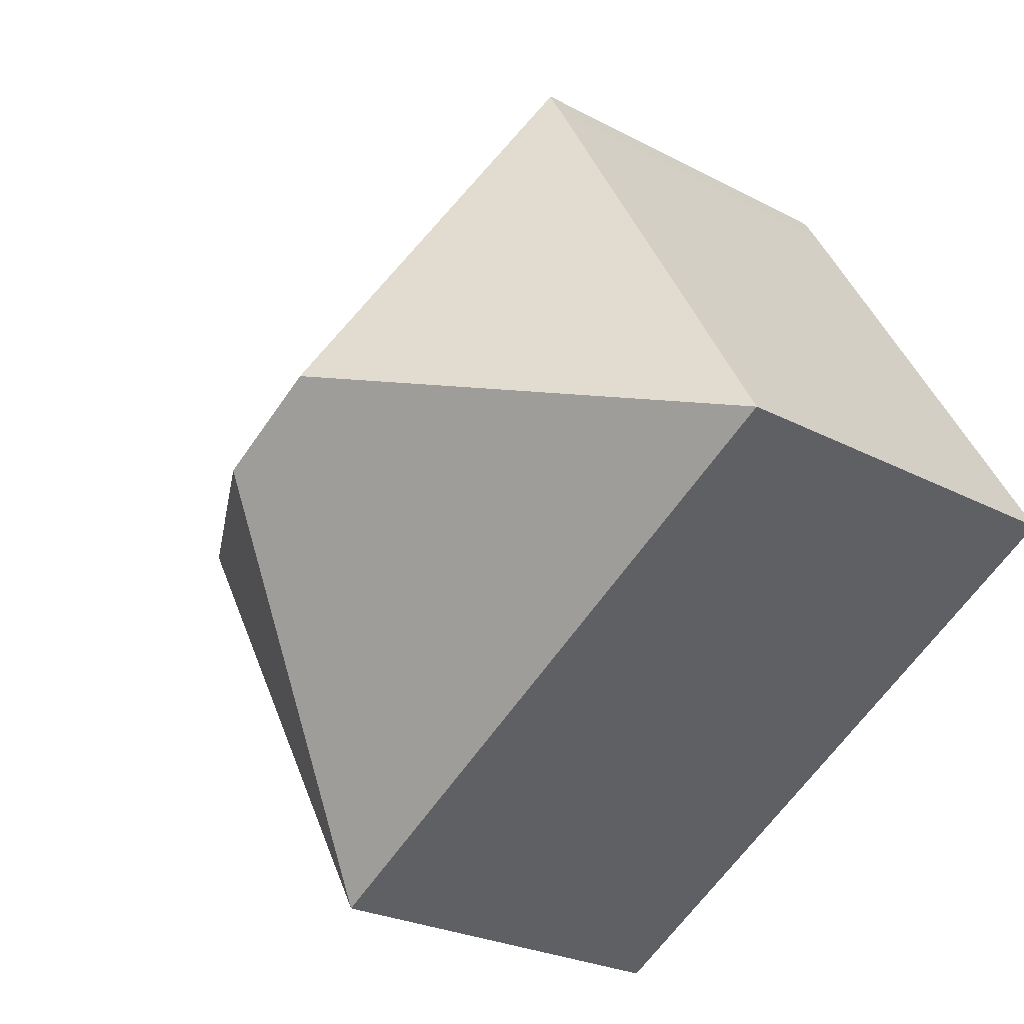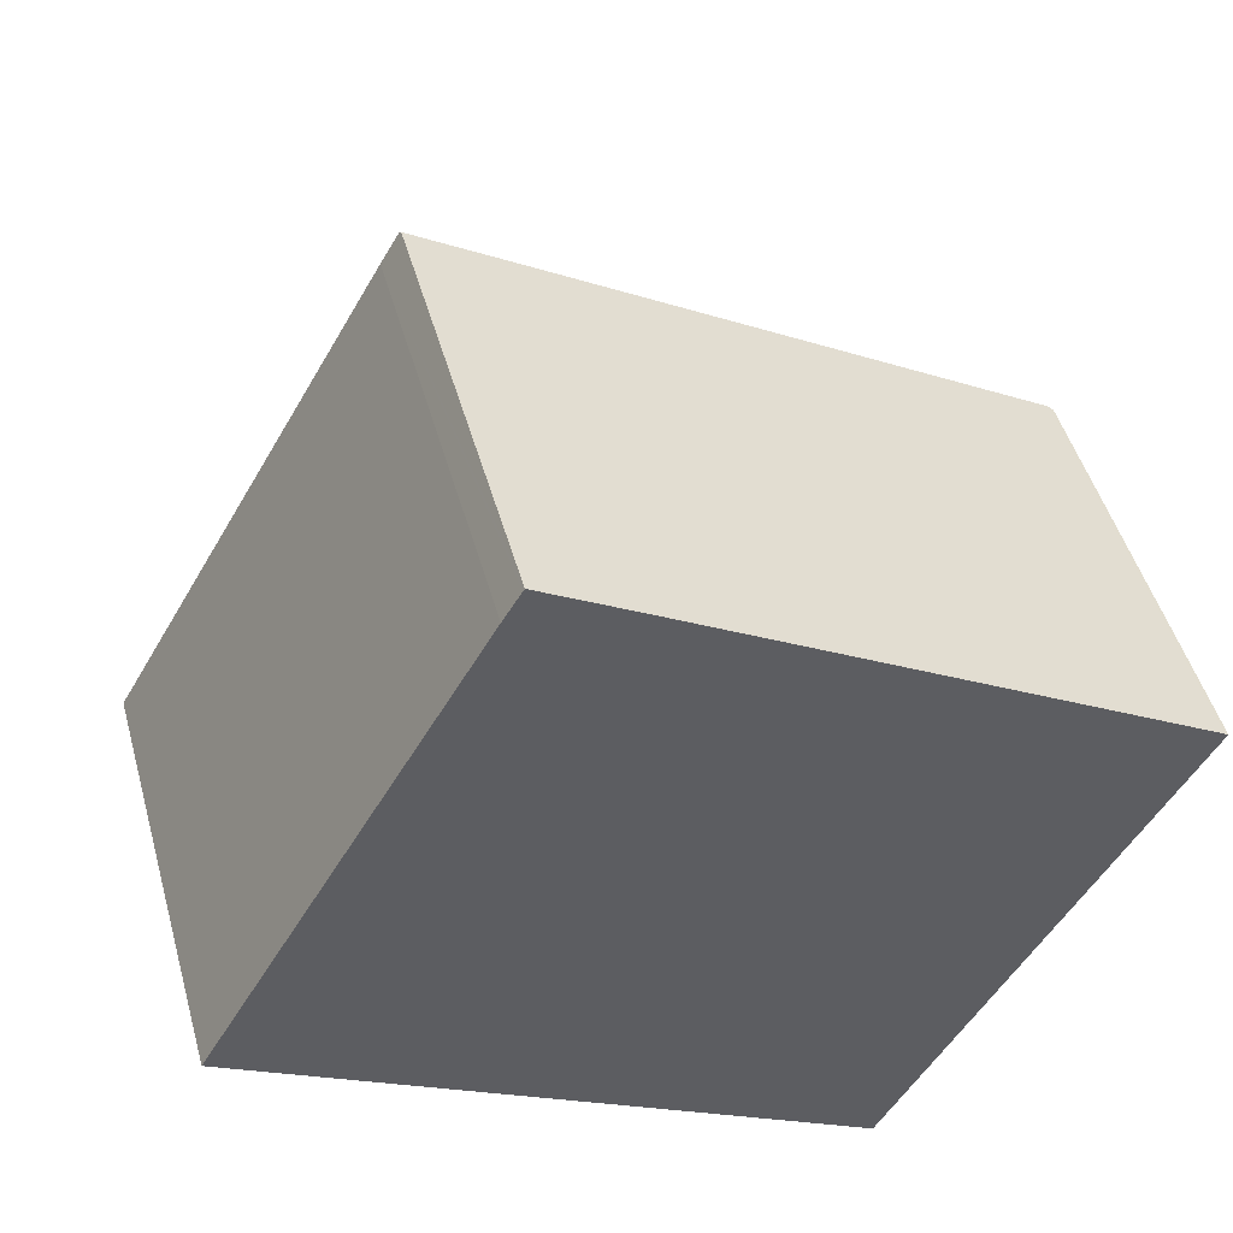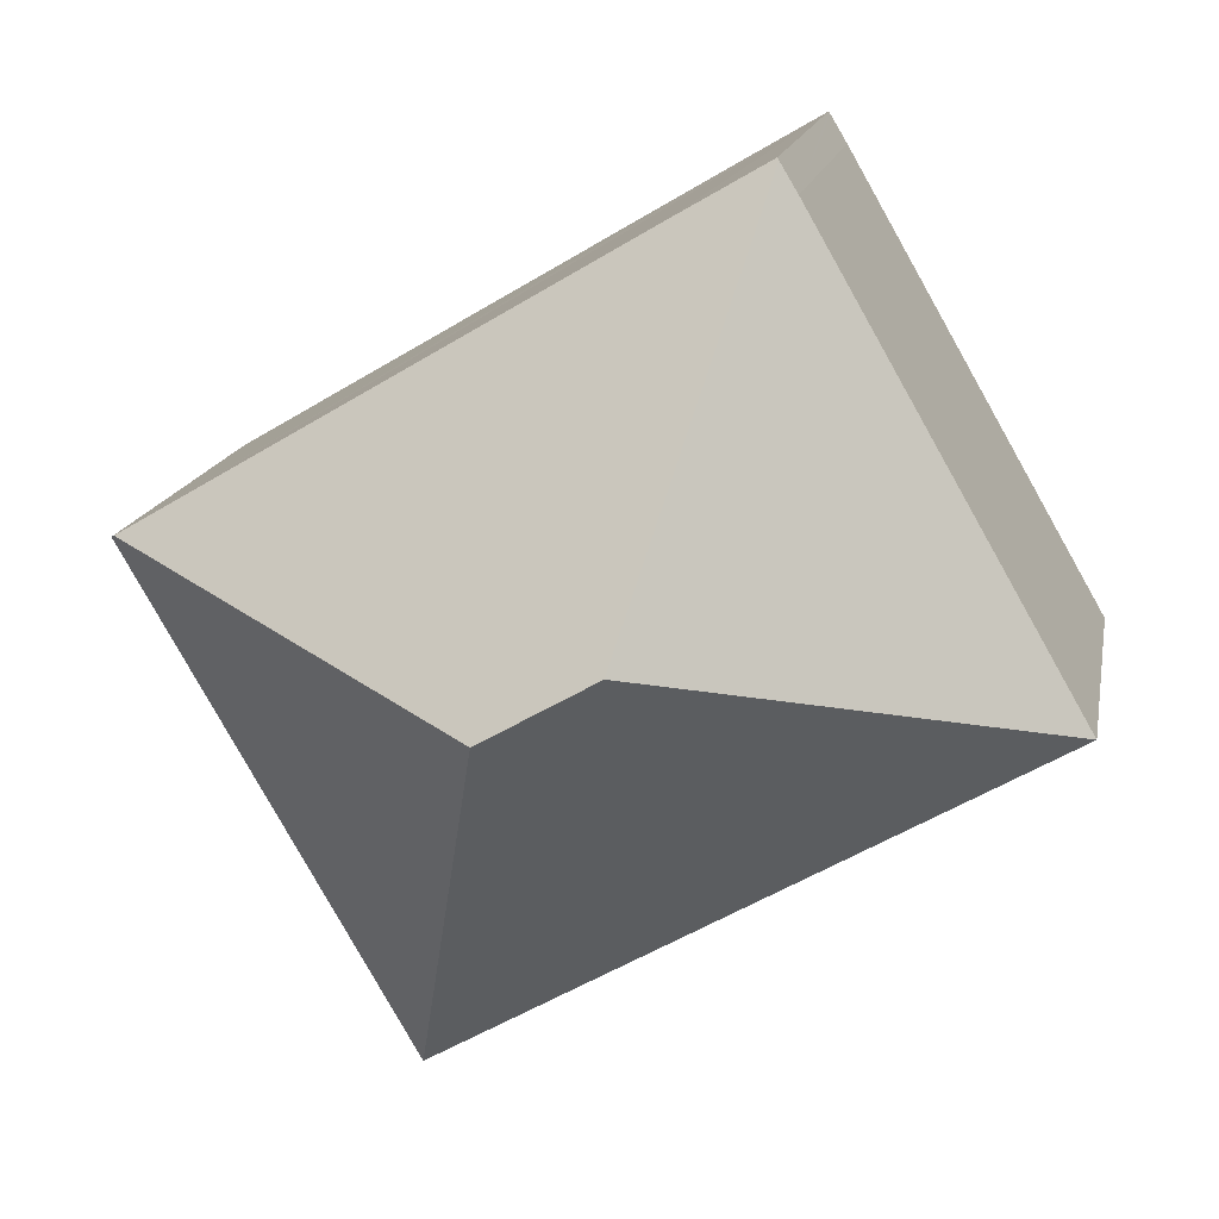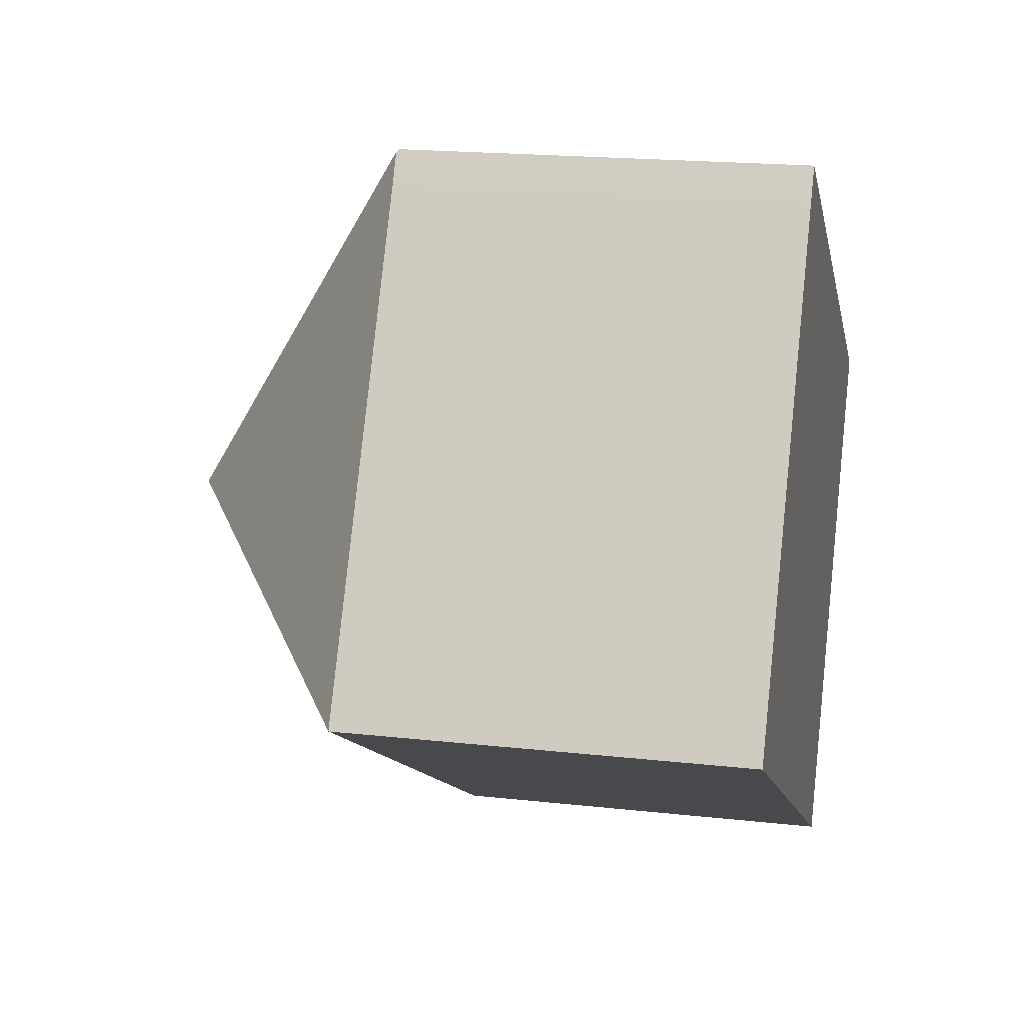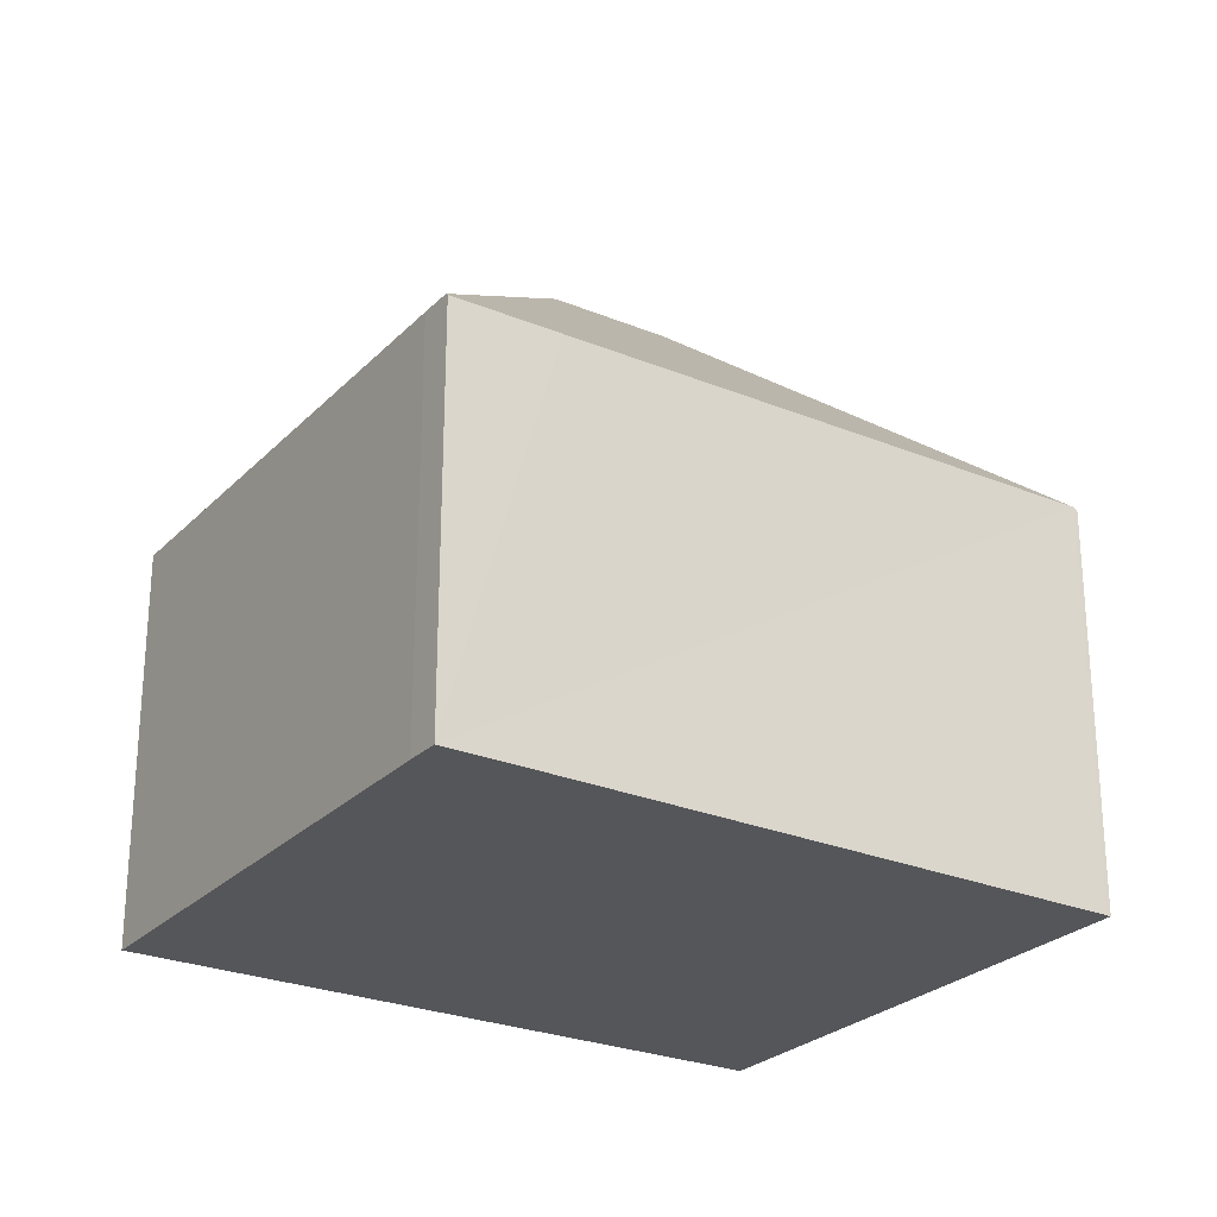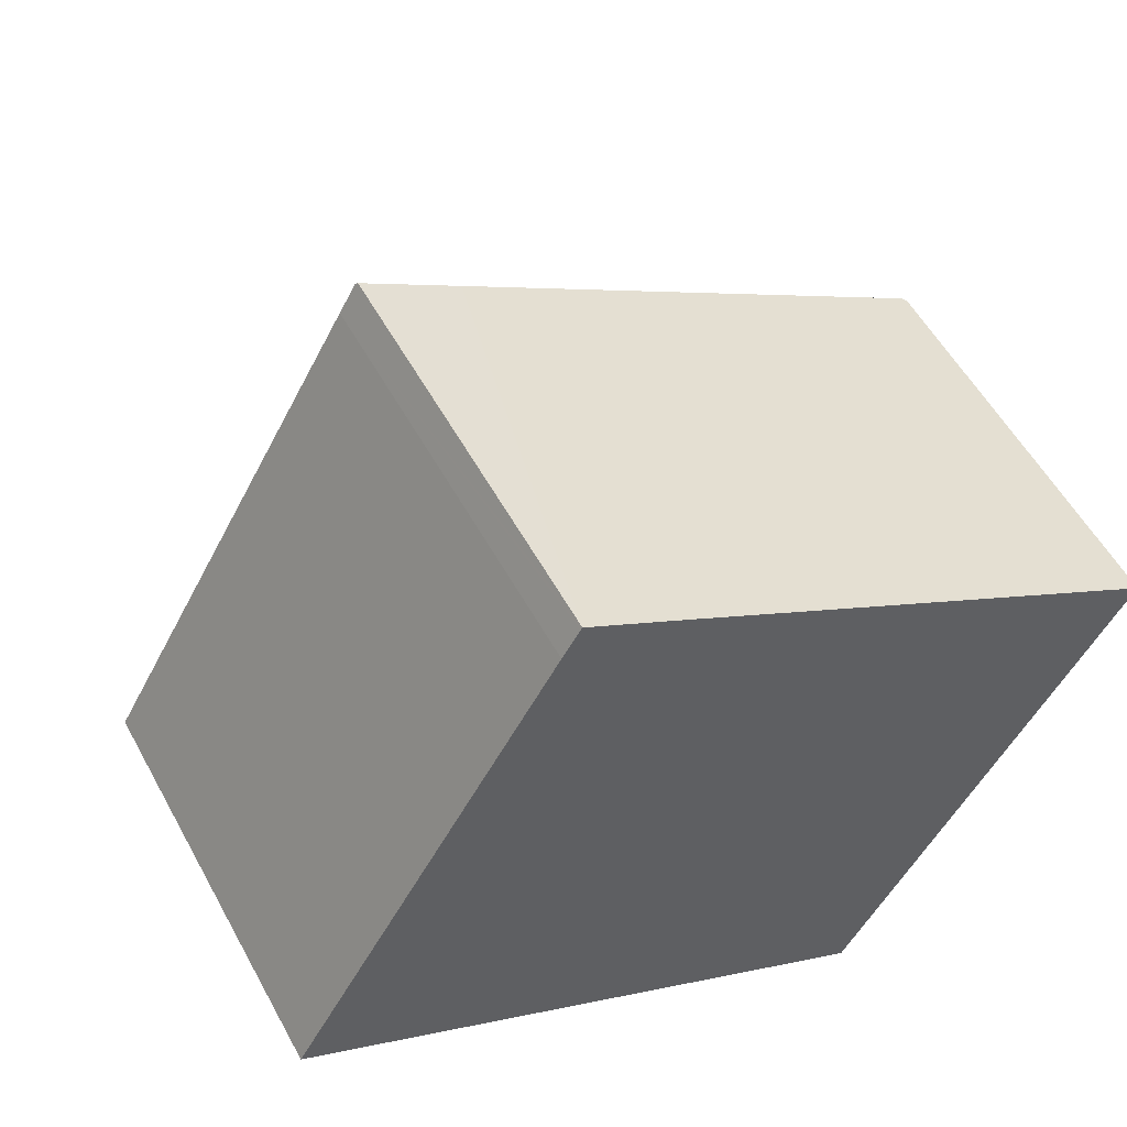
<metadata>
{"format":"obj","ext":"obj","renderer":"f3d","projection":"perspective","resolution":1024,"background":"white","views":[{"elev":-25.1,"azim":-130.7,"up":"+Z"},{"elev":47.8,"azim":-15.4,"up":"+Z"},{"elev":15.1,"azim":-169.8,"up":"+Z"},{"elev":18.9,"azim":-78.0,"up":"+Z"},{"elev":-26.0,"azim":-3.3,"up":"+Y"},{"elev":54.6,"azim":-28.2,"up":"+Z"}]}
</metadata>
<code>
v  15.26 7.001 2.455
v  8.604 11.2 0.714
v  15.2 7.068 2.495
v  10.41 7.001 -5.983
v  6.604 6.976 7.554
v  4.918 6.967 8.535
v  6.697 11.2 1.809
v  4.892 7.01 8.492
v  0 7.001 4.287e-16
v  4.598 7.001 8.002
v  4.918 -5.226e-16 8.535
v  6.604 -4.625e-16 7.554
v  15.2 -1.528e-16 2.495
v  15.26 -1.503e-16 2.455
v  10.41 3.664e-16 -5.983
v  0 0 0
v  4.892 -5.2e-16 8.492
v  4.598 -4.9e-16 8.002
g defaultobject
f 1 2 3
f 2 1 4
f 2 5 3
f 5 2 6
f 6 2 7
f 6 7 8
f 7 4 9
f 4 7 2
f 10 7 9
f 7 10 8
f 11 5 6
f 5 11 3
f 3 11 12
f 3 12 13
f 3 13 1
f 1 13 14
f 14 4 1
f 4 14 15
f 15 9 4
f 9 15 16
f 10 6 8
f 6 10 11
f 11 10 17
f 17 10 18
f 16 10 9
f 10 16 18
f 13 15 14
f 15 13 12
f 15 12 16
f 16 12 11
f 16 11 17
f 16 17 18

</code>
